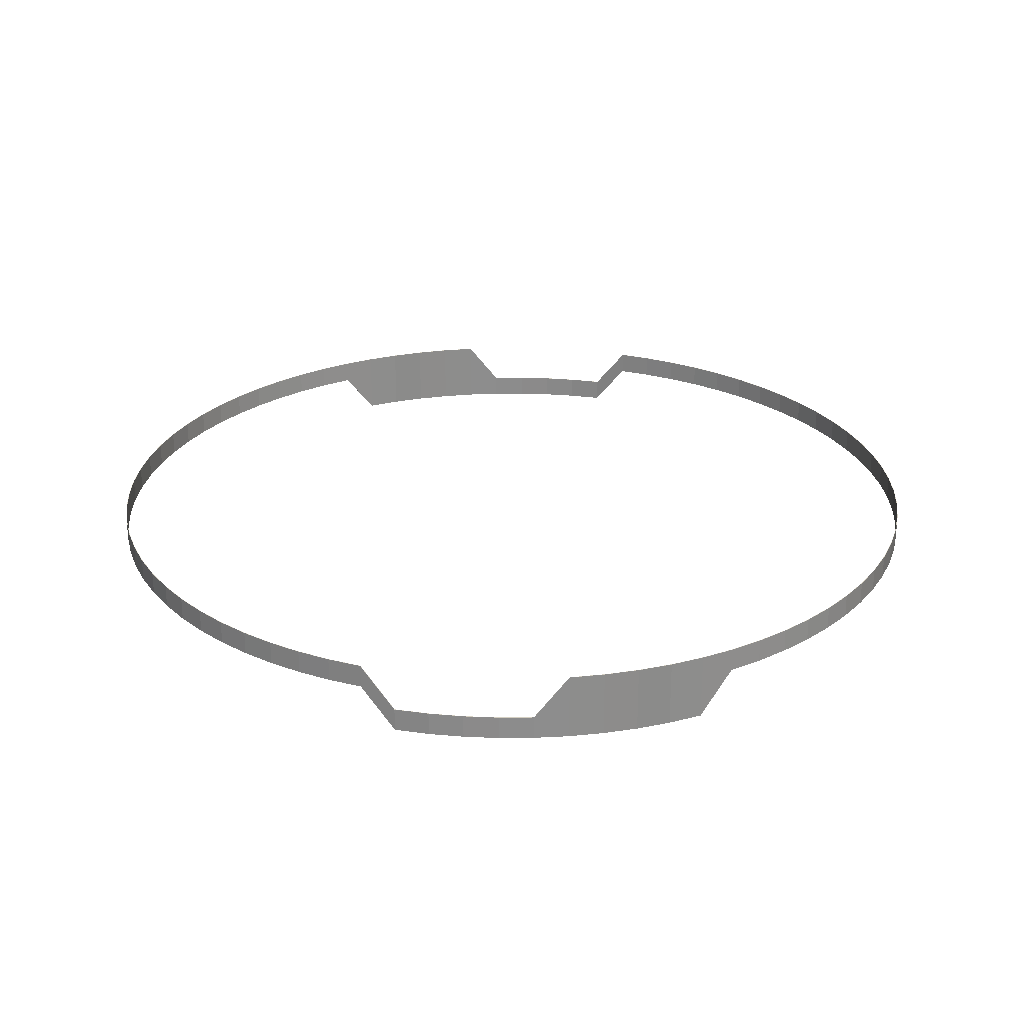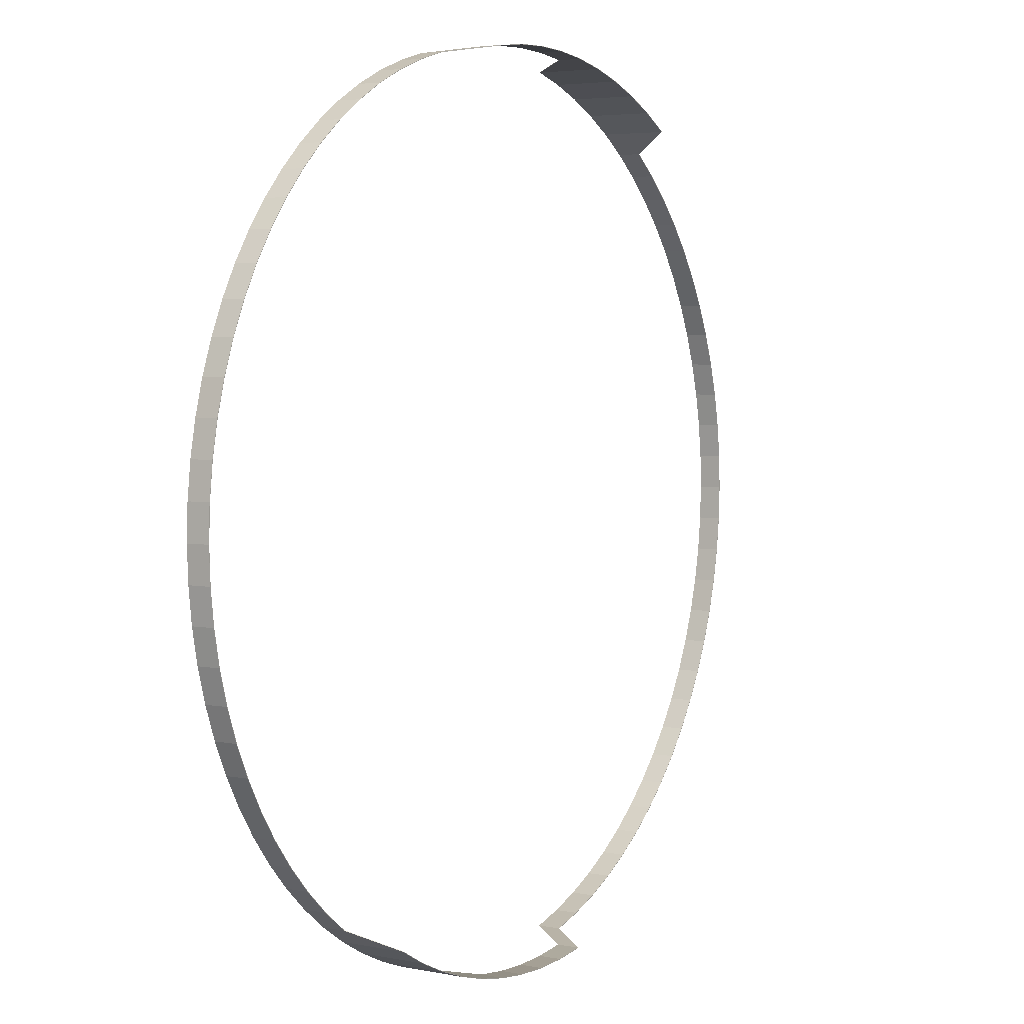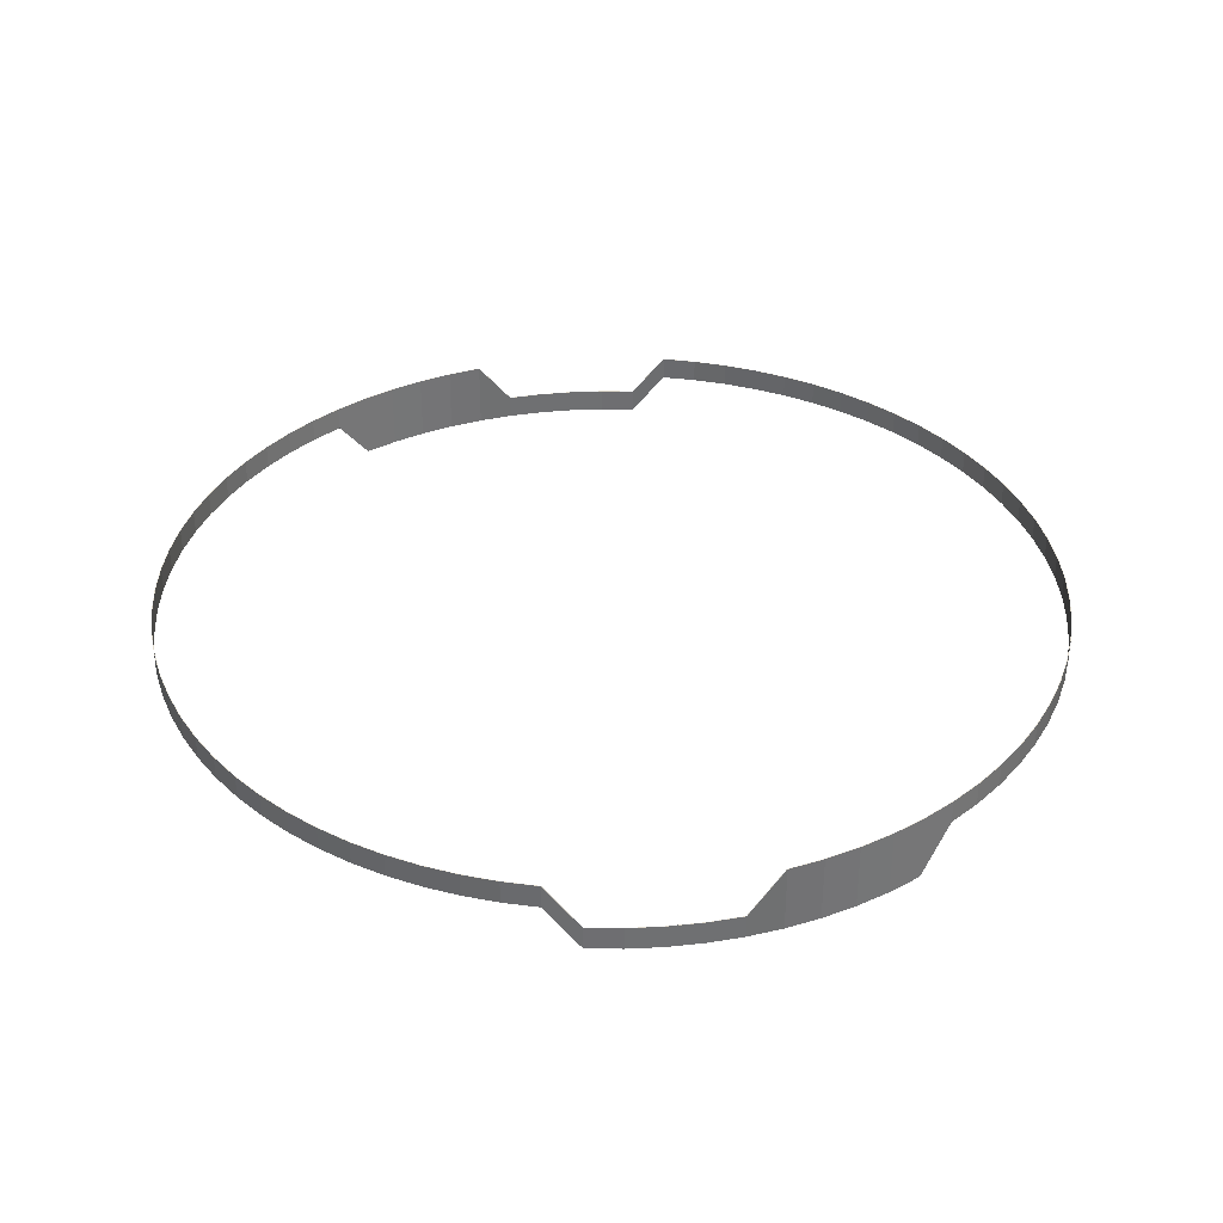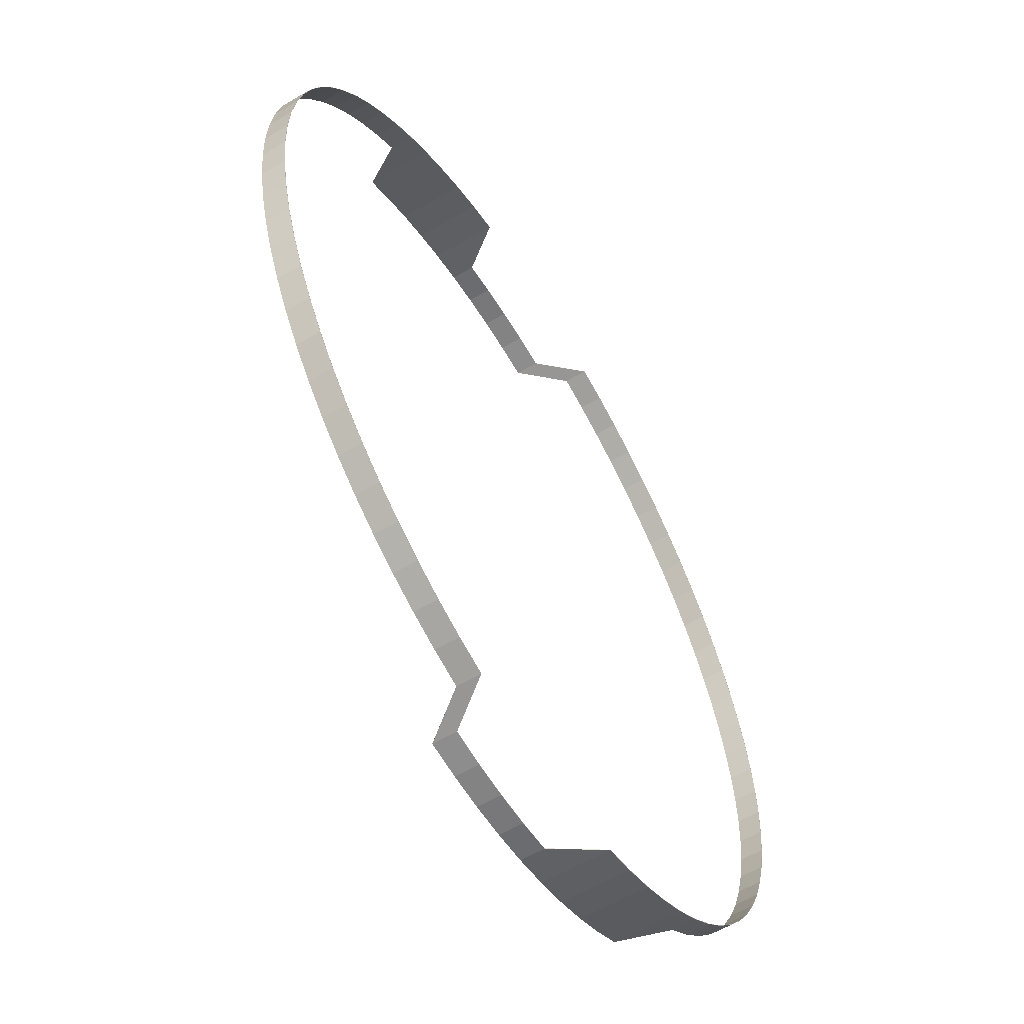
<metadata>
{"format":"obj","ext":"obj","renderer":"f3d","projection":"perspective","resolution":1024,"background":"white","views":[{"elev":25.8,"azim":6.2,"up":"+Y"},{"elev":4.2,"azim":-57.2,"up":"+Z"},{"elev":35.5,"azim":-5.9,"up":"+Y"},{"elev":-59.3,"azim":120.9,"up":"+Z"}]}
</metadata>
<code>
o Plane
v 0 -0.09828 -1
v -0.9969 0 -0.07846
v -0.9877 0 -0.1564
v -0.9724 0 -0.2334
v -0.9511 0 -0.309
v -0.9239 0 -0.3827
v -0.891 0 -0.454
v -0.8526 0 -0.5225
v -0.809 0 -0.5878
v -0.7604 0 -0.6494
v -0.7071 0 -0.7071
v -0.6494 0 -0.7604
v -0.5878 0 -0.809
v -0.5225 0 -0.8526
v -0.454 0 -0.891
v -0.3827 0 -0.9239
v -0.309 0 -0.9511
v -0.2334 0 -0.9724
v -0.1564 -0.09828 -0.9877
v -0.07846 -0.09828 -0.9969
v 0.07846 -0.09828 -0.9969
v 0.1564 -0.09828 -0.9877
v 0.2334 0 -0.9724
v 0.309 0 -0.9511
v 0.3827 0 -0.9239
v 0.454 0 -0.891
v 0.5225 0 -0.8526
v 0.5878 0 -0.809
v 0.6494 0 -0.7604
v 0.7071 0 -0.7071
v 0.7604 0 -0.6494
v 0.809 0 -0.5878
v 0.8526 0 -0.5225
v 0.891 0 -0.454
v 0.9239 0 -0.3827
v 0.9511 0 -0.309
v 0.9724 0 -0.2334
v 0.9877 0 -0.1564
v 0.9969 0 -0.07846
v 0 -0.04539 -1
v -0.07846 -0.04539 -0.9969
v -0.1564 -0.04539 -0.9877
v -0.2334 0.05289 -0.9724
v -0.309 0.05289 -0.9511
v -0.3827 0.05289 -0.9239
v -0.454 0.05289 -0.891
v -0.5225 0.05289 -0.8526
v -0.5878 0.05289 -0.809
v -0.6494 0.05289 -0.7604
v -0.7071 0.05289 -0.7071
v -0.7604 0.05289 -0.6494
v -0.809 0.05289 -0.5878
v -0.8526 0.05289 -0.5225
v -0.891 0.05289 -0.454
v -0.9239 0.05289 -0.3827
v -0.9511 0.05289 -0.309
v -0.9724 0.05289 -0.2334
v -0.9877 0.05289 -0.1564
v -0.9969 0.05289 -0.07846
v -1 0.05289 0
v 0.9969 0.05289 -0.07846
v 0.9877 0.05289 -0.1564
v 0.9724 0.05289 -0.2334
v 0.9511 0.05289 -0.309
v 0.9239 0.05289 -0.3827
v 0.891 0.05289 -0.454
v 0.8526 0.05289 -0.5225
v 0.809 0.05289 -0.5878
v 0.7604 0.05289 -0.6494
v 0.7071 0.05289 -0.7071
v 0.6494 0.05289 -0.7604
v 0.5878 0.05289 -0.809
v 0.5225 0.05289 -0.8526
v 0.454 0.05289 -0.891
v 0.3827 0.05289 -0.9239
v 0.309 0.05289 -0.9511
v 0.2334 0.05289 -0.9724
v 0.1564 -0.04539 -0.9877
v 0.07846 -0.04539 -0.9969
v -0.5225 -0.09828 -0.8526
v -0.454 -0.09828 -0.891
v -0.3827 -0.09828 -0.9239
v -0.309 -0.09828 -0.9511
v -0.2334 -0.09828 -0.9724
v 1 0 0
v -1 0 0
v 0.9969 0 0.07846
v 0.9877 0 0.1564
v 0.9724 0 0.2334
v 0.9511 0 0.309
v 0.9239 0 0.3827
v 0.891 0 0.454
v 0.8526 0 0.5225
v 0.809 0 0.5878
v 0.7604 0 0.6494
v 0.7071 0 0.7071
v 0.6494 0 0.7604
v 0.5878 0 0.809
v 0.5225 0 0.8526
v 0.454 0 0.891
v 0.3827 0 0.9239
v 0.309 0 0.9511
v 0.2334 0 0.9724
v 0.1564 -0.09828 0.9877
v 0.07846 -0.09828 0.9969
v 0 -0.09828 1
v -0.07846 -0.09828 0.9969
v -0.1564 -0.09828 0.9877
v -0.2334 0 0.9724
v -0.309 0 0.9511
v -0.3827 0 0.9239
v -0.454 0 0.891
v -0.5225 0 0.8526
v -0.5878 0 0.809
v -0.6494 0 0.7604
v -0.7071 0 0.7071
v -0.7604 0 0.6494
v -0.809 0 0.5878
v -0.8526 0 0.5225
v -0.891 0 0.454
v -0.9239 0 0.3827
v -0.9511 0 0.309
v -0.9724 0 0.2334
v -0.9877 0 0.1564
v -0.9969 0 0.07846
v 0.07846 -0.04539 0.9969
v 0.1564 -0.04539 0.9877
v 0.2334 0.05289 0.9724
v 0.309 0.05289 0.9511
v 0.3827 0.05289 0.9239
v 0.454 0.05289 0.891
v 0.5225 0.05289 0.8526
v 0.5878 0.05289 0.809
v 0.6494 0.05289 0.7604
v 0.7071 0.05289 0.7071
v 0.7604 0.05289 0.6494
v 0.809 0.05289 0.5878
v 0.8526 0.05289 0.5225
v 0.891 0.05289 0.454
v 0.9239 0.05289 0.3827
v 0.9511 0.05289 0.309
v 0.9724 0.05289 0.2334
v 0.9877 0.05289 0.1564
v 0.9969 0.05289 0.07846
v 1 0.05289 0
v 0 -0.04539 1
v -0.9969 0.05289 0.07846
v -0.9877 0.05289 0.1564
v -0.9724 0.05289 0.2334
v -0.9511 0.05289 0.309
v -0.9239 0.05289 0.3827
v -0.891 0.05289 0.454
v -0.8526 0.05289 0.5225
v -0.809 0.05289 0.5878
v -0.7604 0.05289 0.6494
v -0.7071 0.05289 0.7071
v -0.6494 0.05289 0.7604
v -0.5878 0.05289 0.809
v -0.5225 0.05289 0.8526
v -0.454 0.05289 0.891
v -0.3827 0.05289 0.9239
v -0.309 0.05289 0.9511
v -0.2334 0.05289 0.9724
v -0.1564 -0.04539 0.9877
v -0.07846 -0.04539 0.9969
v 0.5225 -0.09828 0.8526
v 0.454 -0.09828 0.891
v 0.3827 -0.09828 0.9239
v 0.309 -0.09828 0.9511
v 0.2334 -0.09828 0.9724
v 0 -0.09828 -0.999
v -0.9959 0 -0.07838
v -0.9867 0 -0.1563
v -0.9714 0 -0.2332
v -0.9501 0 -0.3087
v -0.923 0 -0.3823
v -0.8901 0 -0.4535
v -0.8518 0 -0.522
v -0.8082 0 -0.5872
v -0.7596 0 -0.6488
v -0.7064 0 -0.7064
v -0.6488 0 -0.7596
v -0.5872 0 -0.8082
v -0.522 0 -0.8518
v -0.4535 0 -0.8901
v -0.3823 0 -0.923
v -0.3087 0 -0.9501
v -0.2332 0 -0.9714
v -0.1563 -0.09828 -0.9867
v -0.07838 -0.09828 -0.9959
v 0.07838 -0.09828 -0.9959
v 0.1563 -0.09828 -0.9867
v 0.2332 0 -0.9714
v 0.3087 0 -0.9501
v 0.3823 0 -0.923
v 0.4535 0 -0.8901
v 0.522 0 -0.8518
v 0.5872 0 -0.8082
v 0.6488 0 -0.7596
v 0.7064 0 -0.7064
v 0.7596 0 -0.6488
v 0.8082 0 -0.5872
v 0.8518 0 -0.522
v 0.8901 0 -0.4535
v 0.923 0 -0.3823
v 0.9501 0 -0.3087
v 0.9714 0 -0.2332
v 0.9867 0 -0.1563
v 0.9959 0 -0.07838
v 0 -0.04539 -0.999
v -0.07838 -0.04539 -0.9959
v -0.1563 -0.04539 -0.9867
v -0.2332 0.05289 -0.9714
v -0.3087 0.05289 -0.9501
v -0.3823 0.05289 -0.923
v -0.4535 0.05289 -0.8901
v -0.522 0.05289 -0.8518
v -0.5872 0.05289 -0.8082
v -0.6488 0.05289 -0.7596
v -0.7064 0.05289 -0.7064
v -0.7596 0.05289 -0.6488
v -0.8082 0.05289 -0.5872
v -0.8518 0.05289 -0.522
v -0.8901 0.05289 -0.4535
v -0.923 0.05289 -0.3823
v -0.9501 0.05289 -0.3087
v -0.9714 0.05289 -0.2332
v -0.9867 0.05289 -0.1563
v -0.9959 0.05289 -0.07838
v -0.999 0.05289 0
v 0.9959 0.05289 -0.07838
v 0.9867 0.05289 -0.1563
v 0.9714 0.05289 -0.2332
v 0.9501 0.05289 -0.3087
v 0.923 0.05289 -0.3823
v 0.8901 0.05289 -0.4535
v 0.8518 0.05289 -0.522
v 0.8082 0.05289 -0.5872
v 0.7596 0.05289 -0.6488
v 0.7064 0.05289 -0.7064
v 0.6488 0.05289 -0.7596
v 0.5872 0.05289 -0.8082
v 0.522 0.05289 -0.8518
v 0.4535 0.05289 -0.8901
v 0.3823 0.05289 -0.923
v 0.3087 0.05289 -0.9501
v 0.2332 0.05289 -0.9714
v 0.1563 -0.04539 -0.9867
v 0.07838 -0.04539 -0.9959
v -0.522 -0.09828 -0.8518
v -0.4535 -0.09828 -0.8901
v -0.3823 -0.09828 -0.923
v -0.3087 -0.09828 -0.9501
v -0.2332 -0.09828 -0.9714
v 0.999 0 0
v -0.999 0 0
v 0.9959 0 0.07838
v 0.9867 0 0.1563
v 0.9714 0 0.2332
v 0.9501 0 0.3087
v 0.923 0 0.3823
v 0.8901 0 0.4535
v 0.8518 0 0.522
v 0.8082 0 0.5872
v 0.7596 0 0.6488
v 0.7064 0 0.7064
v 0.6488 0 0.7596
v 0.5872 0 0.8082
v 0.522 0 0.8518
v 0.4535 0 0.8901
v 0.3823 0 0.923
v 0.3087 0 0.9501
v 0.2332 0 0.9714
v 0.1563 -0.09828 0.9867
v 0.07838 -0.09828 0.9959
v 0 -0.09828 0.999
v -0.07838 -0.09828 0.9959
v -0.1563 -0.09828 0.9867
v -0.2332 0 0.9714
v -0.3087 0 0.9501
v -0.3823 0 0.923
v -0.4535 0 0.8901
v -0.522 0 0.8518
v -0.5872 0 0.8082
v -0.6488 0 0.7596
v -0.7064 0 0.7064
v -0.7596 0 0.6488
v -0.8082 0 0.5872
v -0.8518 0 0.522
v -0.8901 0 0.4535
v -0.923 0 0.3823
v -0.9501 0 0.3087
v -0.9714 0 0.2332
v -0.9867 0 0.1563
v -0.9959 0 0.07838
v 0.07838 -0.04539 0.9959
v 0.1563 -0.04539 0.9867
v 0.2332 0.05289 0.9714
v 0.3087 0.05289 0.9501
v 0.3823 0.05289 0.923
v 0.4535 0.05289 0.8901
v 0.522 0.05289 0.8518
v 0.5872 0.05289 0.8082
v 0.6488 0.05289 0.7596
v 0.7064 0.05289 0.7064
v 0.7596 0.05289 0.6488
v 0.8082 0.05289 0.5872
v 0.8518 0.05289 0.522
v 0.8901 0.05289 0.4535
v 0.923 0.05289 0.3823
v 0.9501 0.05289 0.3087
v 0.9714 0.05289 0.2332
v 0.9867 0.05289 0.1563
v 0.9959 0.05289 0.07838
v 0.999 0.05289 0
v 0 -0.04539 0.999
v -0.9959 0.05289 0.07838
v -0.9867 0.05289 0.1563
v -0.9714 0.05289 0.2332
v -0.9501 0.05289 0.3087
v -0.923 0.05289 0.3823
v -0.8901 0.05289 0.4535
v -0.8518 0.05289 0.522
v -0.8082 0.05289 0.5872
v -0.7596 0.05289 0.6488
v -0.7064 0.05289 0.7064
v -0.6488 0.05289 0.7596
v -0.5872 0.05289 0.8082
v -0.522 0.05289 0.8518
v -0.4535 0.05289 0.8901
v -0.3823 0.05289 0.923
v -0.3087 0.05289 0.9501
v -0.2332 0.05289 0.9714
v -0.1563 -0.04539 0.9867
v -0.07838 -0.04539 0.9959
v 0.522 -0.09828 0.8518
v 0.4535 -0.09828 0.8901
v 0.3823 -0.09828 0.923
v 0.3087 -0.09828 0.9501
v 0.2332 -0.09828 0.9714
f 1 40 79 21
f 21 79 78 22
f 22 78 77 23
f 23 77 76 24
f 24 76 75 25
f 25 75 74 26
f 26 74 73 27
f 27 73 72 28
f 28 72 71 29
f 29 71 70 30
f 30 70 69 31
f 31 69 68 32
f 32 68 67 33
f 33 67 66 34
f 34 66 65 35
f 35 65 64 36
f 36 64 63 37
f 37 63 62 38
f 38 62 61 39
f 39 61 145 85
f 40 1 20 41
f 41 20 19 42
f 42 19 18 43
f 43 18 17 44
f 44 17 16 45
f 45 16 15 46
f 46 15 14 47
f 47 14 13 48
f 48 13 12 49
f 49 12 11 50
f 50 11 10 51
f 51 10 9 52
f 52 9 8 53
f 53 8 7 54
f 54 7 6 55
f 55 6 5 56
f 56 5 4 57
f 57 4 3 58
f 58 3 2 59
f 59 2 86 60
f 16 17 83 82
f 15 16 82 81
f 17 18 84 83
f 14 15 81 80
f 14 80 13
f 18 19 84
f 106 146 165 107
f 107 165 164 108
f 108 164 163 109
f 109 163 162 110
f 110 162 161 111
f 111 161 160 112
f 112 160 159 113
f 113 159 158 114
f 114 158 157 115
f 115 157 156 116
f 116 156 155 117
f 117 155 154 118
f 118 154 153 119
f 119 153 152 120
f 120 152 151 121
f 121 151 150 122
f 122 150 149 123
f 123 149 148 124
f 124 148 147 125
f 125 147 60 86
f 146 106 105 126
f 126 105 104 127
f 127 104 103 128
f 128 103 102 129
f 129 102 101 130
f 130 101 100 131
f 131 100 99 132
f 132 99 98 133
f 133 98 97 134
f 134 97 96 135
f 135 96 95 136
f 136 95 94 137
f 137 94 93 138
f 138 93 92 139
f 139 92 91 140
f 140 91 90 141
f 141 90 89 142
f 142 89 88 143
f 143 88 87 144
f 144 87 85 145
f 101 102 169 168
f 100 101 168 167
f 102 103 170 169
f 99 100 167 166
f 99 166 98
f 103 104 170
f 171 191 249 210
f 191 192 248 249
f 192 193 247 248
f 193 194 246 247
f 194 195 245 246
f 195 196 244 245
f 196 197 243 244
f 197 198 242 243
f 198 199 241 242
f 199 200 240 241
f 200 201 239 240
f 201 202 238 239
f 202 203 237 238
f 203 204 236 237
f 204 205 235 236
f 205 206 234 235
f 206 207 233 234
f 207 208 232 233
f 208 209 231 232
f 209 255 315 231
f 210 211 190 171
f 211 212 189 190
f 212 213 188 189
f 213 214 187 188
f 214 215 186 187
f 215 216 185 186
f 216 217 184 185
f 217 218 183 184
f 218 219 182 183
f 219 220 181 182
f 220 221 180 181
f 221 222 179 180
f 222 223 178 179
f 223 224 177 178
f 224 225 176 177
f 225 226 175 176
f 226 227 174 175
f 227 228 173 174
f 228 229 172 173
f 229 230 256 172
f 186 252 253 187
f 185 251 252 186
f 187 253 254 188
f 184 250 251 185
f 184 183 250
f 188 254 189
f 276 277 335 316
f 277 278 334 335
f 278 279 333 334
f 279 280 332 333
f 280 281 331 332
f 281 282 330 331
f 282 283 329 330
f 283 284 328 329
f 284 285 327 328
f 285 286 326 327
f 286 287 325 326
f 287 288 324 325
f 288 289 323 324
f 289 290 322 323
f 290 291 321 322
f 291 292 320 321
f 292 293 319 320
f 293 294 318 319
f 294 295 317 318
f 295 256 230 317
f 316 296 275 276
f 296 297 274 275
f 297 298 273 274
f 298 299 272 273
f 299 300 271 272
f 300 301 270 271
f 301 302 269 270
f 302 303 268 269
f 303 304 267 268
f 304 305 266 267
f 305 306 265 266
f 306 307 264 265
f 307 308 263 264
f 308 309 262 263
f 309 310 261 262
f 310 311 260 261
f 311 312 259 260
f 312 313 258 259
f 313 314 257 258
f 314 315 255 257
f 271 338 339 272
f 270 337 338 271
f 272 339 340 273
f 269 336 337 270
f 269 268 336
f 273 340 274
f 64 234 233 63
f 115 285 284 114
f 61 231 315 145
f 7 177 176 6
f 133 303 302 132
f 158 328 327 157
f 60 230 229 59
f 38 208 207 37
f 2 172 256 86
f 56 226 225 55
f 63 233 232 62
f 116 286 285 115
f 86 256 295 125
f 6 176 175 5
f 134 304 303 133
f 157 327 326 156
f 147 317 230 60
f 98 268 267 97
f 39 209 208 38
f 126 296 316 146
f 22 192 191 21
f 57 227 226 56
f 62 232 231 61
f 117 287 286 116
f 106 276 275 105
f 79 249 248 78
f 5 175 174 4
f 135 305 304 134
f 156 326 325 155
f 145 315 314 144
f 97 267 266 96
f 41 211 210 40
f 87 257 255 85
f 23 193 192 22
f 58 228 227 57
f 118 288 287 117
f 78 248 247 77
f 4 174 173 3
f 136 306 305 135
f 1 171 190 20
f 155 325 324 154
f 96 266 265 95
f 24 194 193 23
f 59 229 228 58
f 42 212 211 41
f 119 289 288 118
f 77 247 246 76
f 3 173 172 2
f 137 307 306 136
f 20 190 189 19
f 154 324 323 153
f 95 265 264 94
f 25 195 194 24
f 84 254 253 83
f 43 213 212 42
f 120 290 289 119
f 76 246 245 75
f 83 253 252 82
f 138 308 307 137
f 153 323 322 152
f 82 252 251 81
f 94 264 263 93
f 26 196 195 25
f 81 251 250 80
f 44 214 213 43
f 121 291 290 120
f 75 245 244 74
f 139 309 308 138
f 152 322 321 151
f 93 263 262 92
f 27 197 196 26
f 45 215 214 44
f 122 292 291 121
f 74 244 243 73
f 140 310 309 139
f 151 321 320 150
f 92 262 261 91
f 28 198 197 27
f 80 250 183 13
f 46 216 215 45
f 123 293 292 122
f 73 243 242 72
f 19 189 254 84
f 141 311 310 140
f 150 320 319 149
f 91 261 260 90
f 29 199 198 28
f 107 277 276 106
f 47 217 216 46
f 124 294 293 123
f 72 242 241 71
f 142 312 311 141
f 149 319 318 148
f 146 316 335 165
f 90 260 259 89
f 30 200 199 29
f 48 218 217 47
f 125 295 294 124
f 71 241 240 70
f 108 278 277 107
f 143 313 312 142
f 148 318 317 147
f 165 335 334 164
f 89 259 258 88
f 31 201 200 30
f 49 219 218 48
f 70 240 239 69
f 109 279 278 108
f 144 314 313 143
f 13 183 182 12
f 127 297 296 126
f 164 334 333 163
f 88 258 257 87
f 105 275 274 104
f 32 202 201 31
f 50 220 219 49
f 69 239 238 68
f 110 280 279 109
f 170 340 339 169
f 12 182 181 11
f 128 298 297 127
f 163 333 332 162
f 169 339 338 168
f 33 203 202 32
f 168 338 337 167
f 51 221 220 50
f 68 238 237 67
f 111 281 280 110
f 167 337 336 166
f 11 181 180 10
f 129 299 298 128
f 162 332 331 161
f 34 204 203 33
f 52 222 221 51
f 67 237 236 66
f 112 282 281 111
f 10 180 179 9
f 130 300 299 129
f 161 331 330 160
f 35 205 204 34
f 53 223 222 52
f 66 236 235 65
f 113 283 282 112
f 166 336 268 98
f 9 179 178 8
f 131 301 300 130
f 160 330 329 159
f 104 274 340 170
f 36 206 205 35
f 54 224 223 53
f 65 235 234 64
f 114 284 283 113
f 21 191 171 1
f 8 178 177 7
f 132 302 301 131
f 159 329 328 158
f 40 210 249 79
f 37 207 206 36
f 85 255 209 39
f 55 225 224 54

</code>
